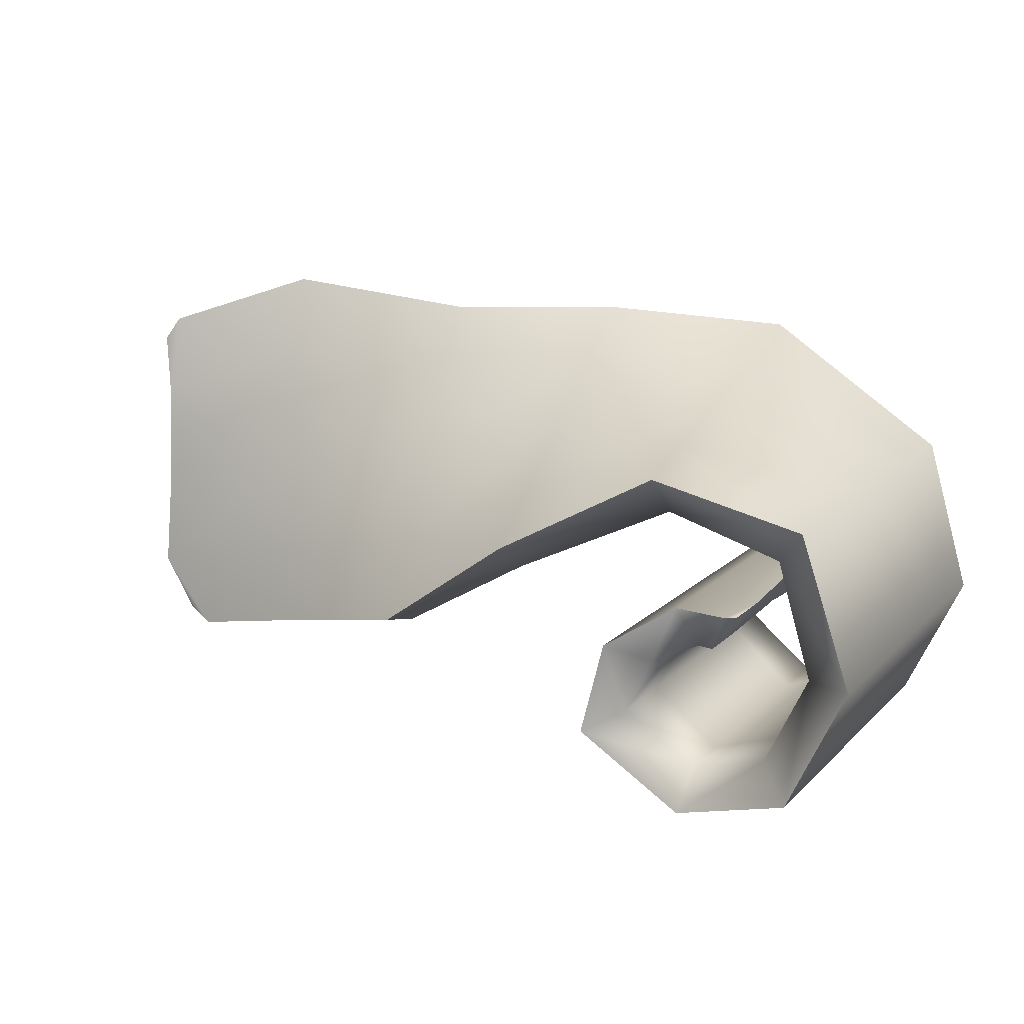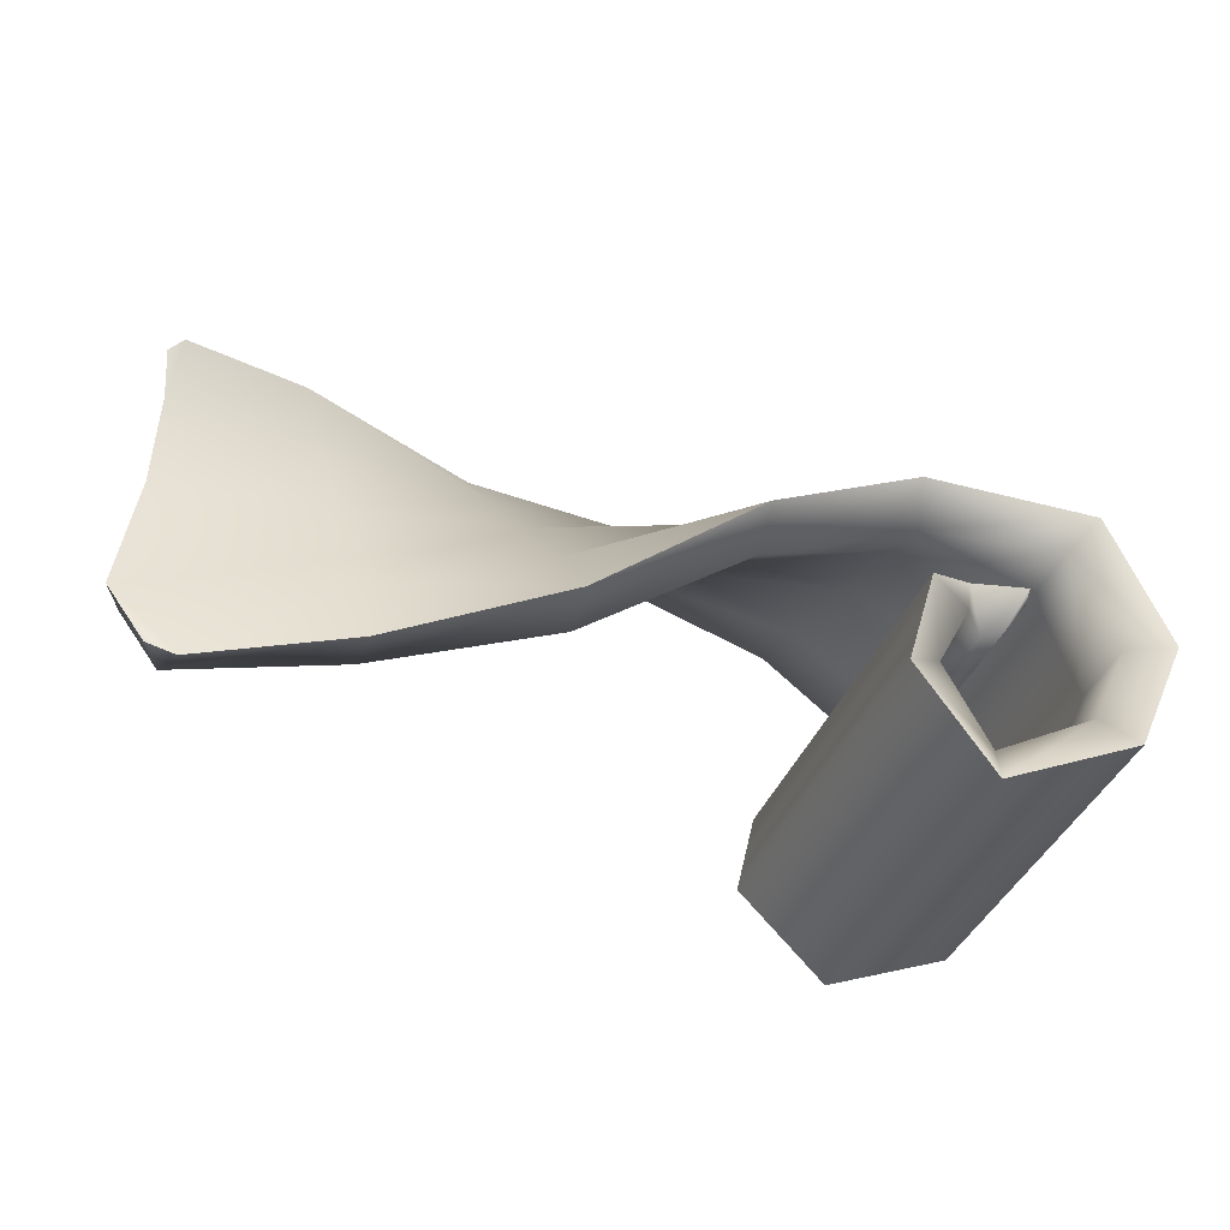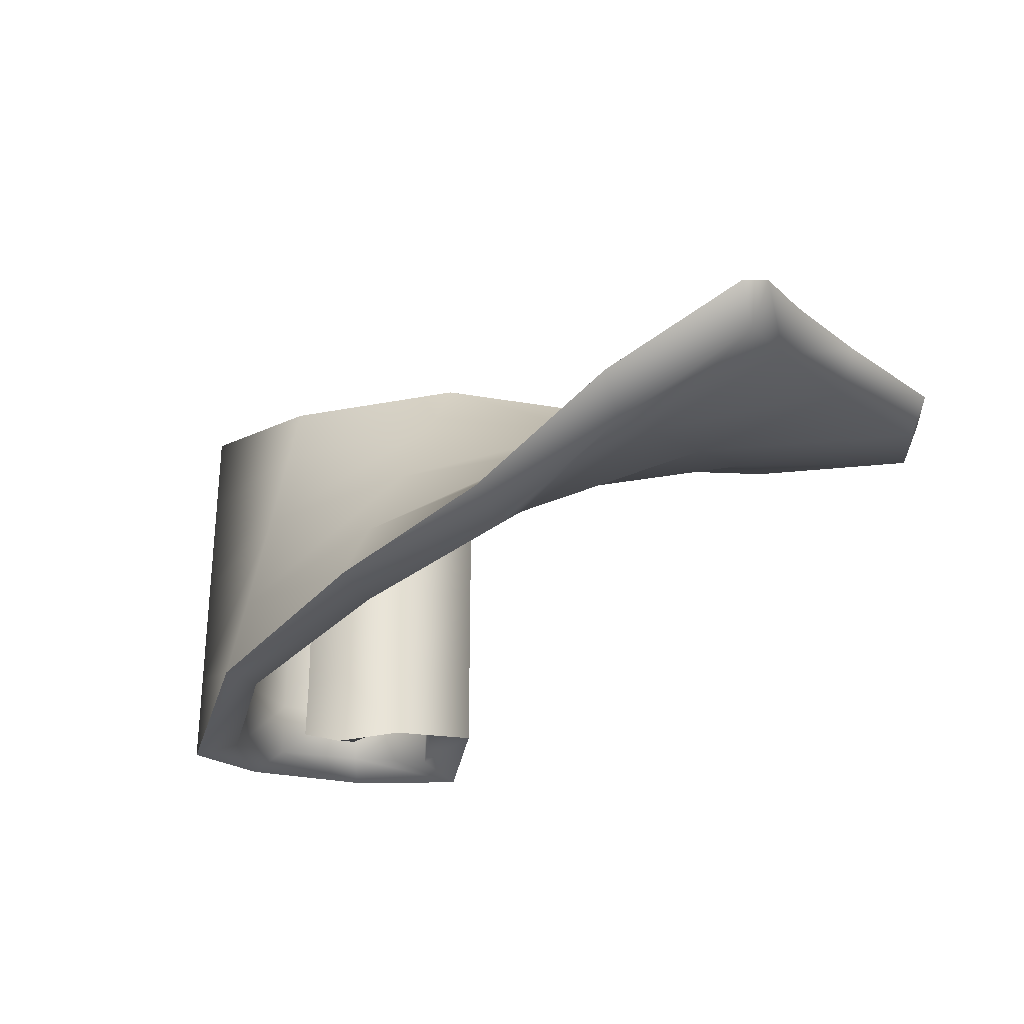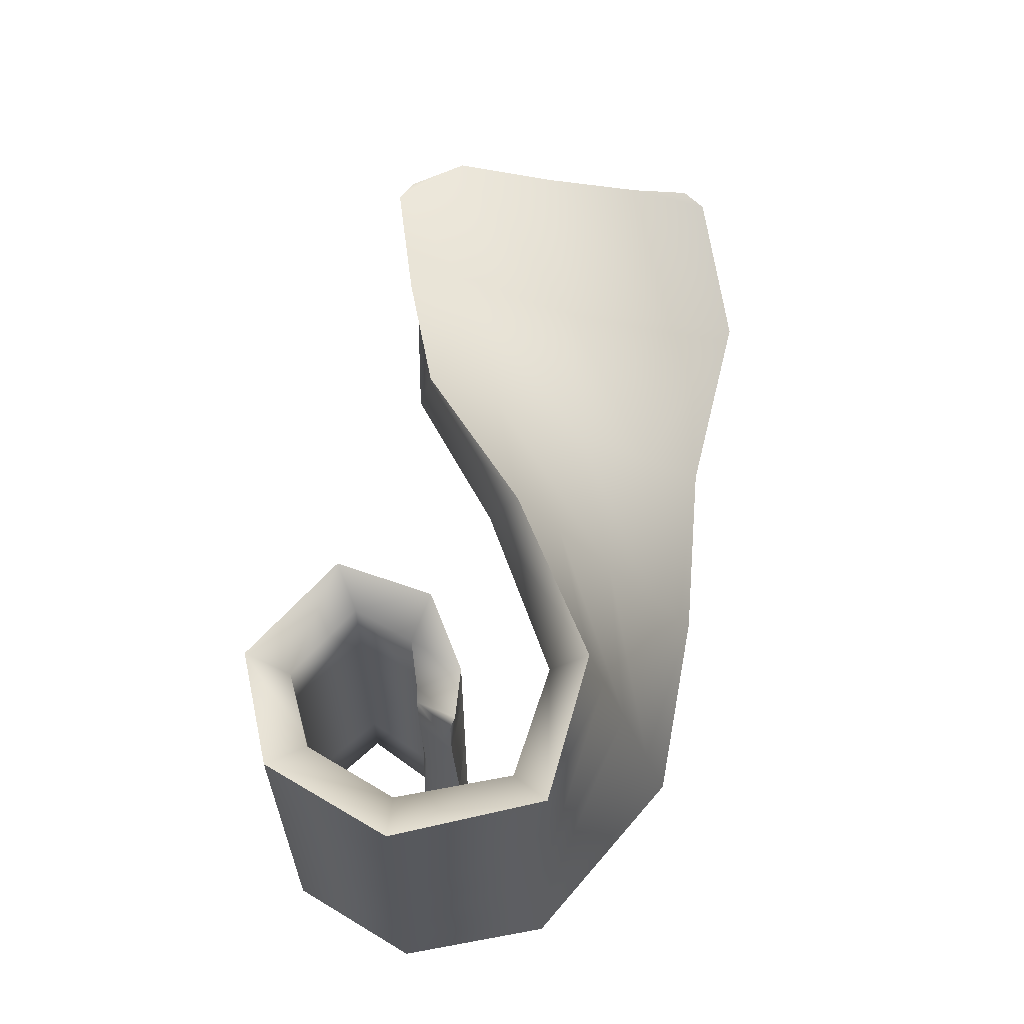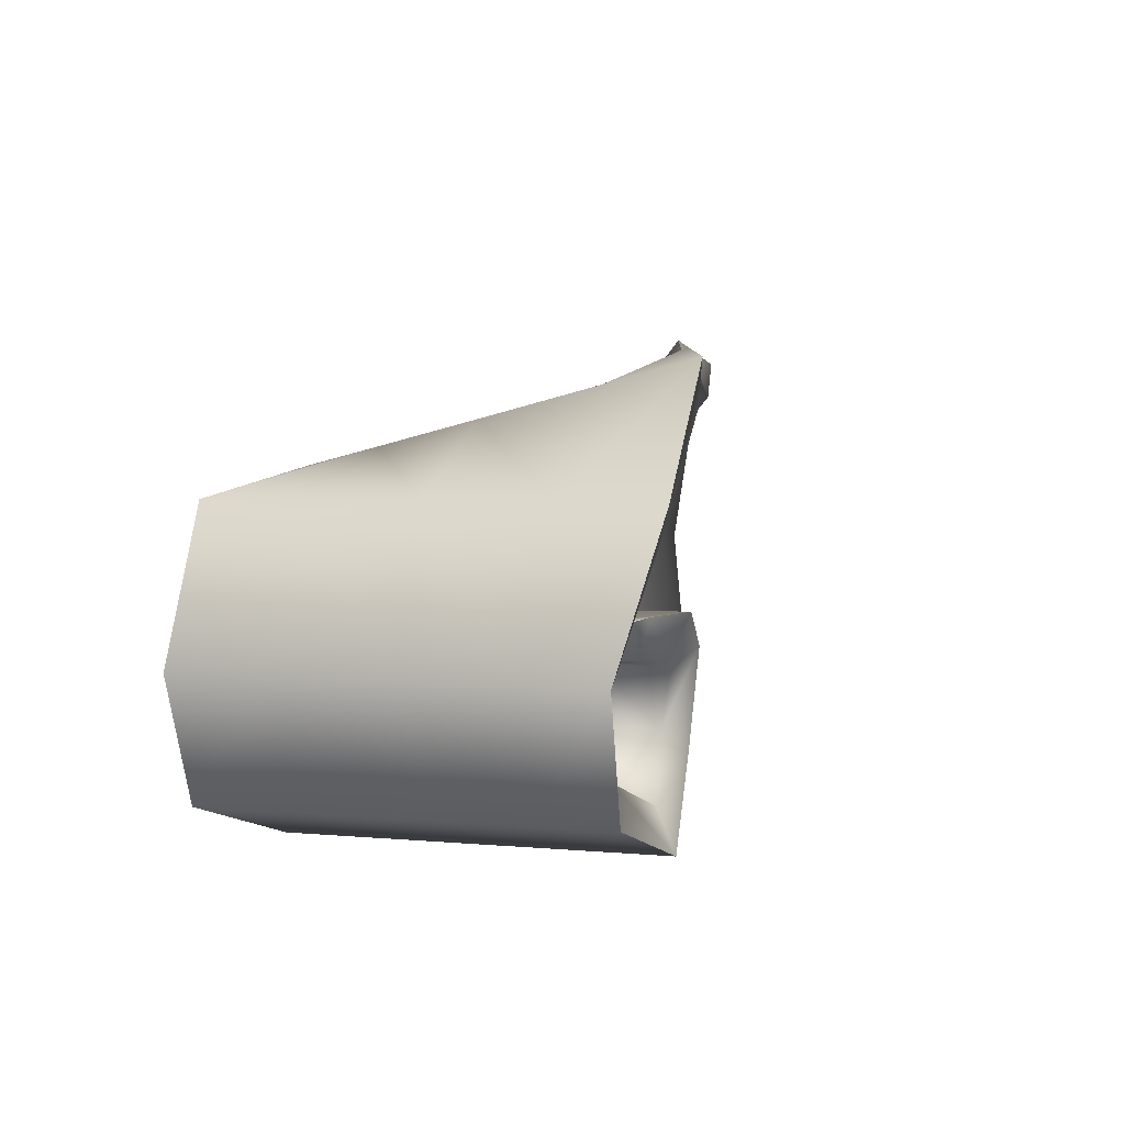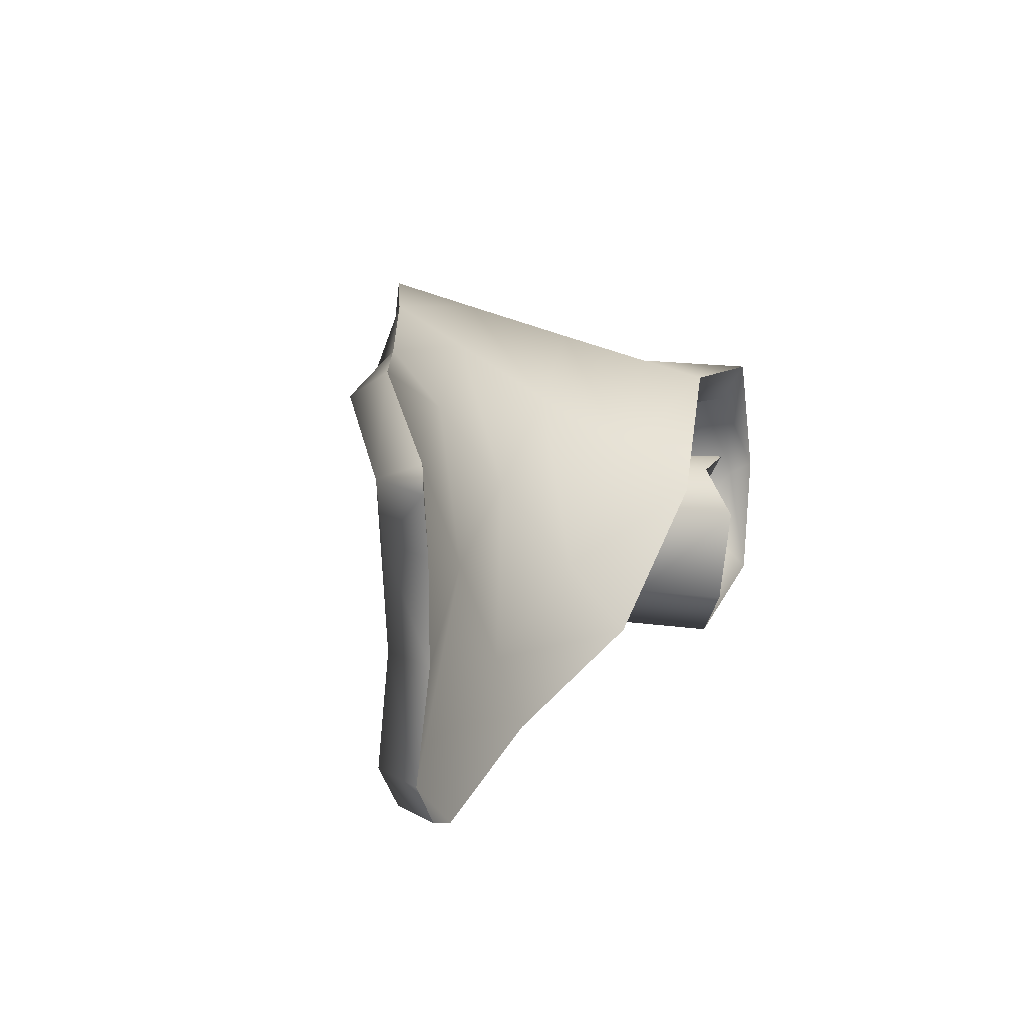
<metadata>
{"format":"obj","ext":"obj","renderer":"f3d","projection":"perspective","resolution":1024,"background":"white","views":[{"elev":14.9,"azim":28.1,"up":"+Y"},{"elev":-38.5,"azim":-19.7,"up":"+Y"},{"elev":-28.0,"azim":-141.3,"up":"+Z"},{"elev":61.4,"azim":96.0,"up":"+Z"},{"elev":3.8,"azim":107.2,"up":"+Y"},{"elev":18.8,"azim":-75.8,"up":"+Y"}]}
</metadata>
<code>
g default
v 1.171 -0.06741 -0.4041
v 1.185 -0.08456 -0.2598
v 1.168 -0.06438 -0.01607
v 1.178 -0.07462 0.2323
v 1.047 -0.06634 -0.4526
v 1.083 -0.1588 -0.2629
v 1.083 -0.1588 -0.01608
v 1.083 -0.1588 0.207
v 0.9177 -0.1446 -0.4378
v 1.012 -0.1767 -0.256
v 1.012 -0.1767 -0.01663
v 1.012 -0.1767 0.25
v 0.8581 -0.3569 -0.4029
v 0.9448 -0.3081 -0.2387
v 0.9448 -0.3081 -0.01608
v 0.9448 -0.3081 0.2396
v 1.061 -0.5346 -0.4283
v 1.08 -0.4368 -0.2507
v 1.08 -0.4368 -0.01608
v 1.08 -0.4368 0.2112
v 1.334 -0.439 -0.3946
v 1.269 -0.3633 -0.2343
v 1.269 -0.3633 -0.01587
v 1.269 -0.3633 0.244
v 1.459 -0.1687 -0.4116
v 1.359 -0.1706 -0.2449
v 1.359 -0.1706 -0.01606
v 1.359 -0.1706 0.2377
v 1.342 0.1482 -0.4843
v 1.278 0.07151 -0.2759
v 1.278 0.07151 -0.01606
v 1.278 0.07151 0.234
v 0.954 0.4189 -0.4504
v 0.9681 0.2694 -0.2761
v 0.9784 0.203 -0.02071
v 0.987 0.1486 0.1883
v 0.5555 0.4506 -0.3235
v 0.5833 0.2732 -0.2251
v 0.6026 0.1478 -0.0223
v 0.6218 0.02375 0.1803
v 0.1757 0.4373 -0.2202
v 0.2059 0.2433 -0.1969
v 0.2321 0.06355 -0.05719
v 0.2613 -0.1345 0.09981
v -0.2174 0.4952 -0.1078
v -0.185 0.2941 -0.1508
v -0.1461 0.03112 -0.06933
v -0.1127 -0.1948 0.002809
v -0.5003 0.3933 0.0508
v -0.5245 0.2102 0.06732
v -0.5332 -0.01604 0.06964
v -0.5733 -0.2613 0.05004
v 1.168 -0.06426 0.3989
v 1.047 -0.06634 0.3761
v 0.9177 -0.1446 0.4647
v 0.8581 -0.3569 0.4501
v 1.061 -0.5346 0.3832
v 1.334 -0.439 0.4529
v 1.458 -0.1687 0.4448
v 1.342 0.1482 0.4266
v 0.978 0.2055 0.3622
v 0.6233 0.01206 0.3913
v 0.2741 -0.2321 0.3047
v -0.09487 -0.3336 0.1498
v -0.4276 -0.411 0.0778
v 1.124 -0.153 0.2299
v 1.121 -0.147 -0.01607
v 1.125 -0.1586 -0.2601
v 1.182 -0.07949 -0.3653
v 1.125 -0.1558 -0.3702
v 1.083 -0.1588 -0.4183
v 1.012 -0.1767 -0.4036
v 0.9448 -0.3081 -0.3687
v 1.08 -0.4368 -0.3941
v 1.269 -0.3633 -0.3604
v 1.359 -0.1706 -0.3774
v 1.278 0.07151 -0.45
v 0.9627 0.3131 -0.4427
v 0.5717 0.3482 -0.3482
v 0.1903 0.349 -0.2804
v -0.2056 0.4338 -0.1944
v -0.5333 0.3423 0.06252
v 1.178 -0.07462 0.3569
v 1.124 -0.153 0.3544
v 1.083 -0.1588 0.3316
v 1.012 -0.1767 0.4202
v 0.9448 -0.3081 0.4056
v 1.08 -0.4368 0.3387
v 1.269 -0.3633 0.4084
v 1.359 -0.1706 0.4003
v 1.278 0.07151 0.382
v 0.9914 0.1212 0.2937
v 0.6332 -0.04992 0.301
v 0.2796 -0.2592 0.1975
v -0.09408 -0.3205 0.04122
v -0.4892 -0.3833 0.05975
v -0.4492 -0.3747 -0.02859
v -0.5338 -0.2486 -0.04198
v -0.4928 -0.007946 -0.02919
v -0.485 0.2212 -0.03794
v -0.4942 0.3542 -0.04644
v 1.047 -0.06634 -0.2629
v 1.047 -0.06634 -0.01608
v 1.047 -0.06634 0.207
v 0.9177 -0.1446 -0.256
v 0.9177 -0.1446 -0.01664
v 0.9177 -0.1446 0.25
v 0.8581 -0.3569 -0.2387
v 0.8581 -0.3569 -0.0163
v 0.8581 -0.3571 0.2393
v 1.061 -0.5346 -0.2507
v 1.061 -0.5346 -0.01608
v 1.061 -0.5346 0.2112
v 1.334 -0.439 -0.2343
v 1.334 -0.439 -0.01587
v 1.334 -0.439 0.244
v 1.459 -0.1687 -0.2449
v 1.459 -0.1687 -0.01605
v 1.459 -0.1687 0.2377
v 1.342 0.1482 -0.2759
v 1.342 0.1482 -0.01606
v 1.342 0.1482 0.234
v 0.9576 0.366 -0.2506
v 0.9643 0.2987 0.004757
v 0.9719 0.2441 0.2138
v 0.5699 0.3573 -0.1715
v 0.5891 0.2316 0.03089
v 0.6083 0.108 0.2327
v 0.1952 0.3041 -0.1167
v 0.2215 0.1242 0.02193
v 0.2507 -0.07311 0.1787
v -0.192 0.3231 -0.05405
v -0.1532 0.06013 0.02611
v -0.1197 -0.1651 0.09838
g FoodShortLLowerArm
f 1 69 70
f 2 3 67 68
f 3 4 66 67
f 4 83 84 66
f 5 71 72 9
f 6 7 11 10
f 7 8 12 11
f 8 85 86 12
f 9 72 73 13
f 10 11 15 14
f 11 12 16 15
f 12 86 87 16
f 13 73 74 17
f 14 15 19 18
f 15 16 20 19
f 16 87 88 20
f 17 74 75 21
f 18 19 23 22
f 19 20 24 23
f 20 88 89 24
f 21 75 76 25
f 22 23 27 26
f 23 24 28 27
f 24 89 90 28
f 25 76 77 29
f 26 27 31 30
f 27 28 32 31
f 28 90 91 32
f 29 77 78 33
f 30 31 35 34
f 31 32 36 35
f 32 91 92 36
f 33 78 79 37
f 34 35 39 38
f 35 36 40 39
f 36 92 93 40
f 37 79 80 41
f 38 39 43 42
f 39 40 44 43
f 40 93 94 44
f 41 80 81 45
f 42 43 47 46
f 43 44 48 47
f 44 94 95 48
f 45 81 101 49
f 46 47 99 100
f 47 48 98 99
f 48 95 97 98
f 66 84 85 8
f 67 66 8 7
f 68 67 7 6
f 1 70 71 5
f 69 2 68 70
f 71 70 68 6
f 72 71 6 10
f 73 72 10 14
f 74 73 14 18
f 75 74 18 22
f 76 75 22 26
f 77 76 26 30
f 78 77 30 34
f 79 78 34 38
f 80 79 38 42
f 81 80 42 46
f 101 81 46 100
f 83 53 84
f 85 84 53 54
f 86 85 54 55
f 87 86 55 56
f 88 87 56 57
f 89 88 57 58
f 90 89 58 59
f 91 90 59 60
f 92 91 60 61
f 93 92 61 62
f 94 93 62 63
f 95 94 63 64
f 97 95 64 65
f 96 97 65
f 98 97 96 52
f 99 98 52 51
f 100 99 51 50
f 82 101 100 50
f 49 101 82
f 102 105 106 103
f 103 106 107 104
f 105 108 109 106
f 106 109 110 107
f 108 111 112 109
f 109 112 113 110
f 111 114 115 112
f 112 115 116 113
f 114 117 118 115
f 115 118 119 116
f 117 120 121 118
f 118 121 122 119
f 120 123 124 121
f 121 124 125 122
f 123 126 127 124
f 124 127 128 125
f 126 129 130 127
f 127 130 131 128
f 129 132 133 130
f 130 133 134 131
f 132 50 51 133
f 133 51 52 134
f 3 103 104 4
f 2 102 103 3
f 2 69 1
f 5 102 2 1
f 9 105 102 5
f 13 108 105 9
f 17 111 108 13
f 21 114 111 17
f 25 117 114 21
f 29 120 117 25
f 33 123 120 29
f 37 126 123 33
f 41 129 126 37
f 45 132 129 41
f 50 132 45 49
f 53 83 4
f 104 54 53 4
f 107 55 54 104
f 110 56 55 107
f 113 57 56 110
f 116 58 57 113
f 119 59 58 116
f 122 60 59 119
f 125 61 60 122
f 128 62 61 125
f 131 63 62 128
f 134 64 63 131
f 65 64 134 52
f 96 65 52
f 82 50 49

</code>
